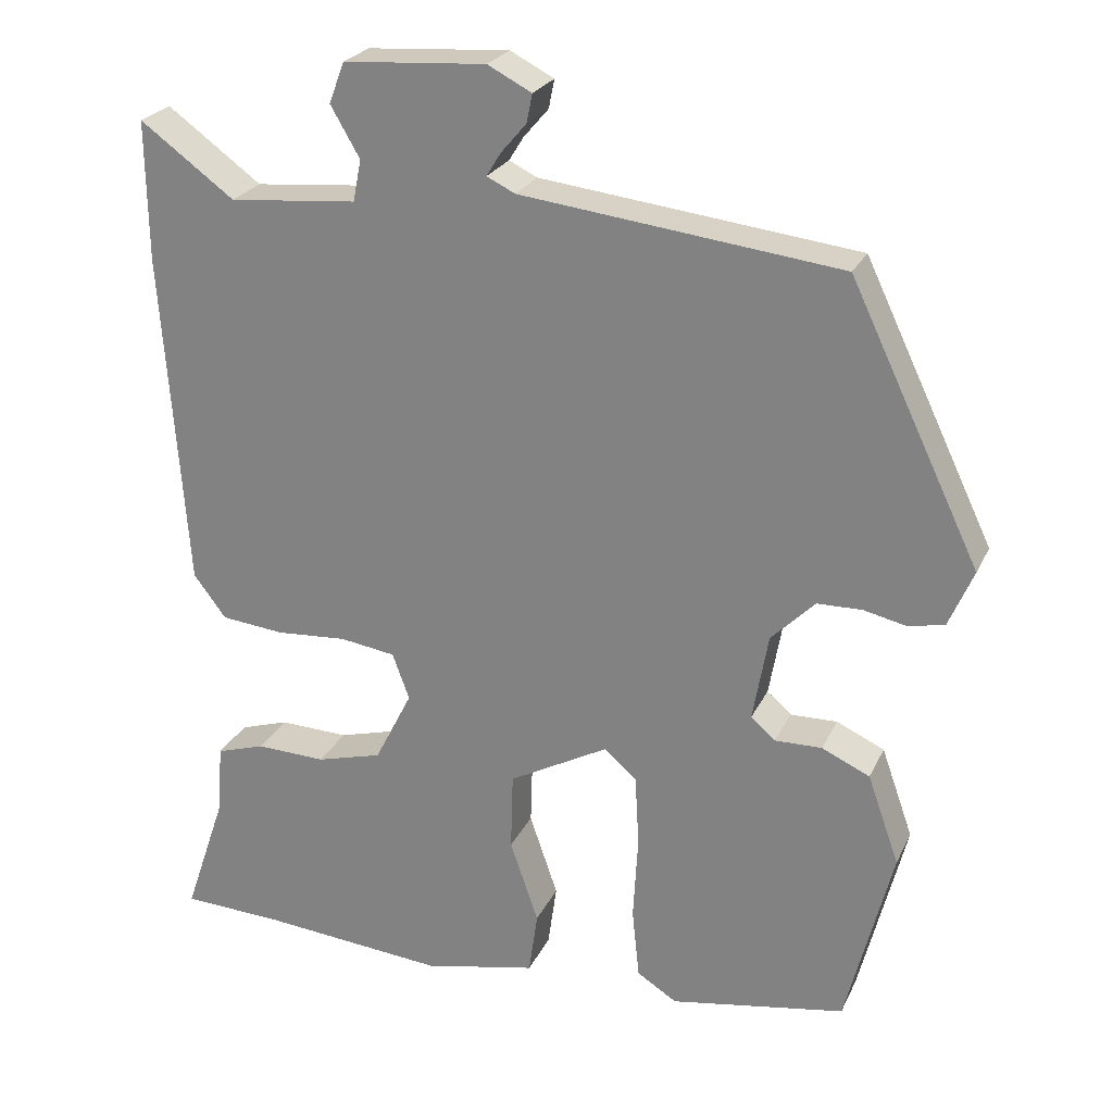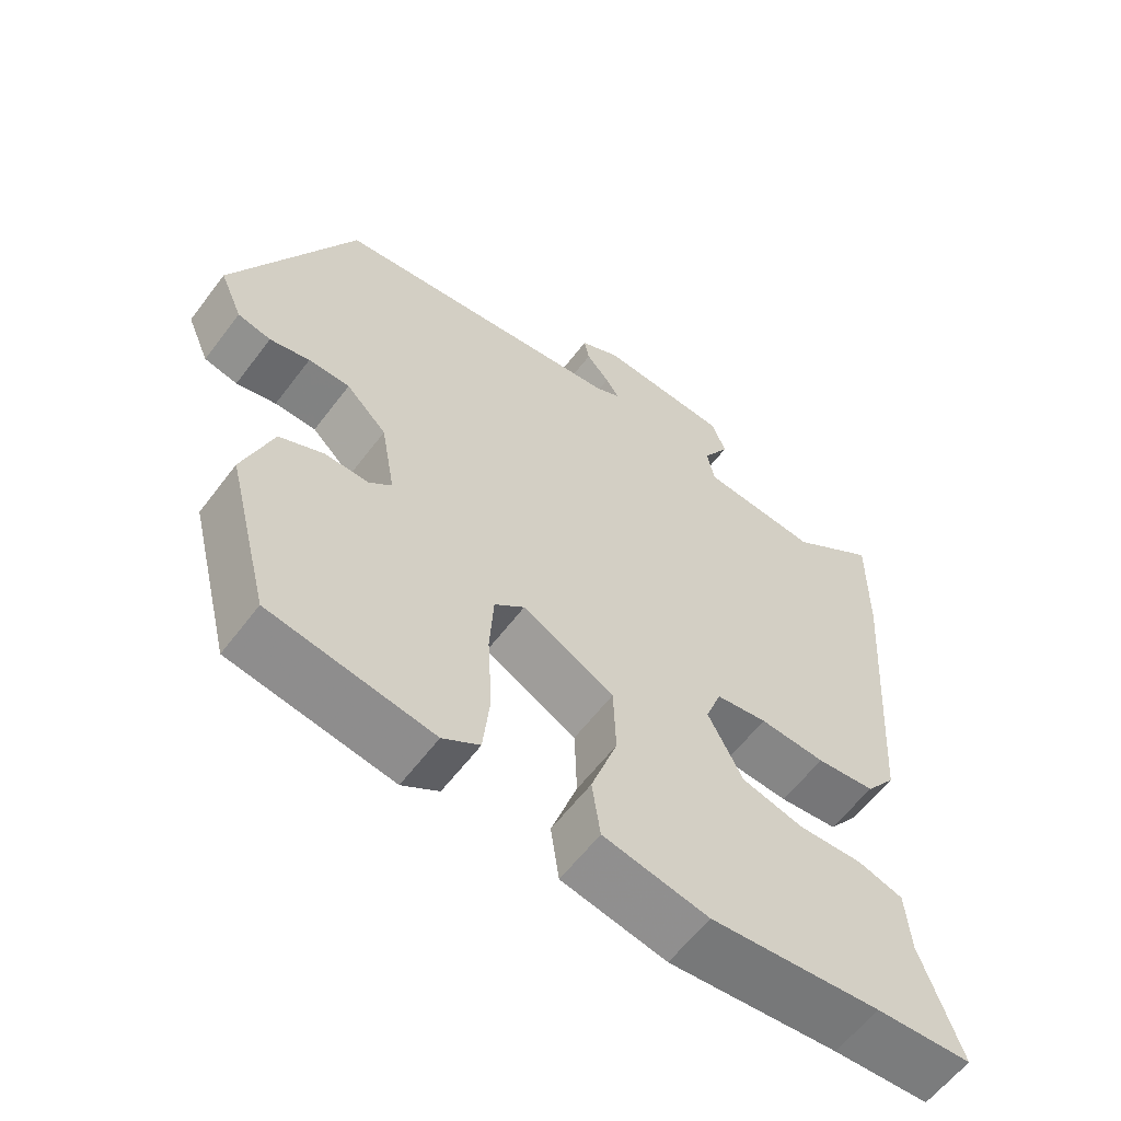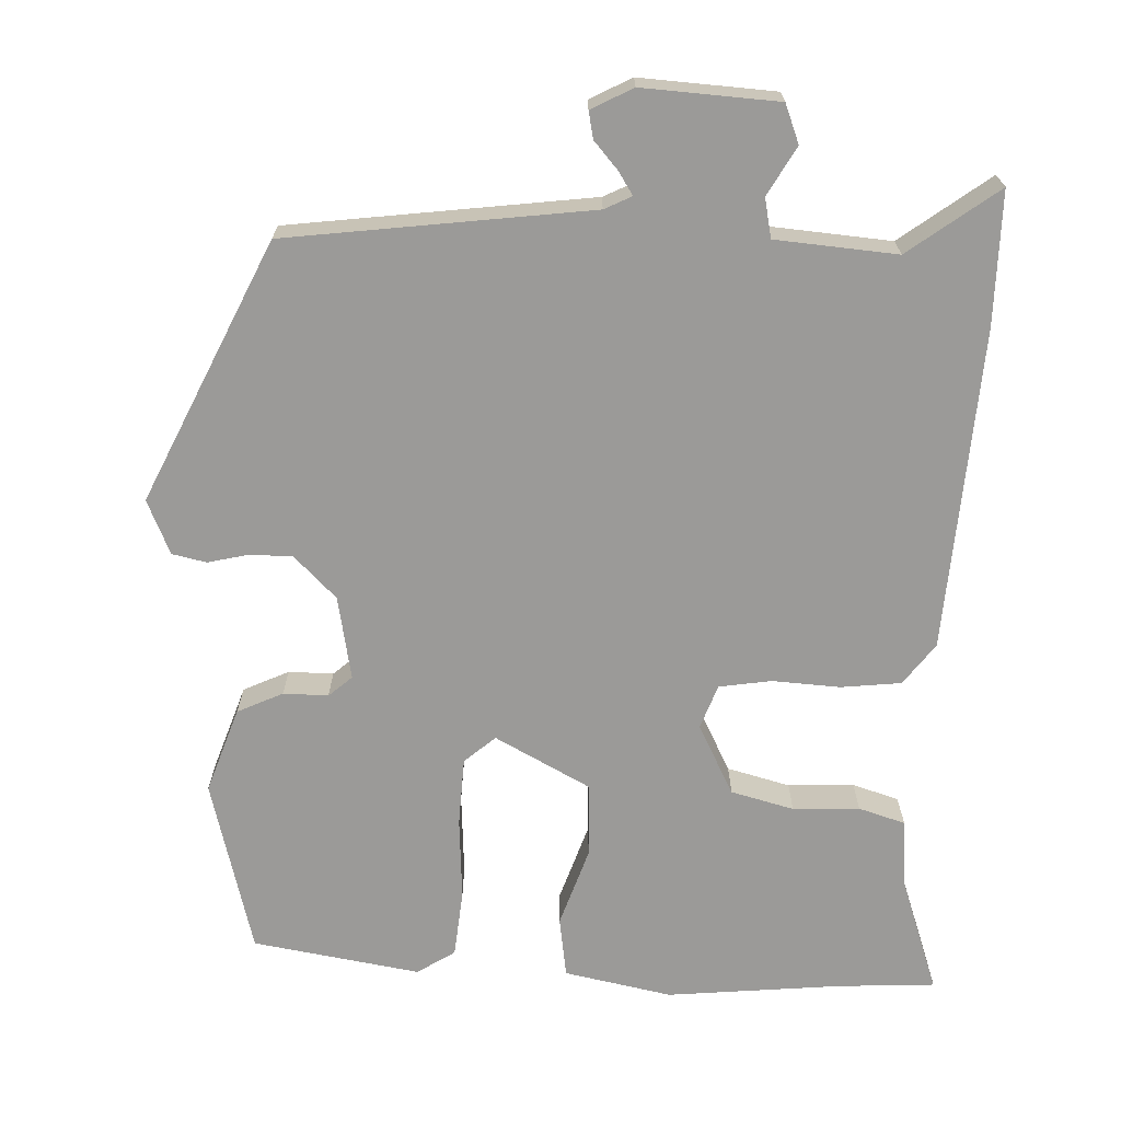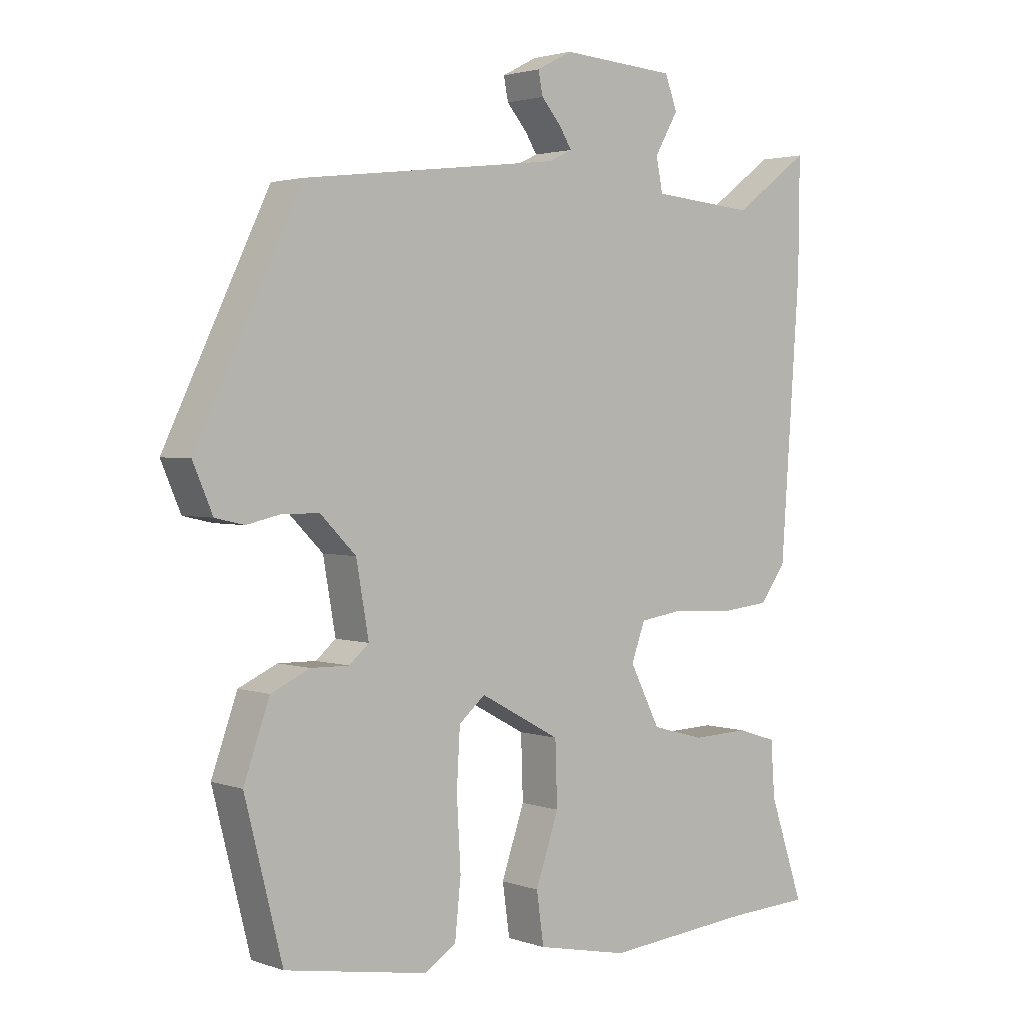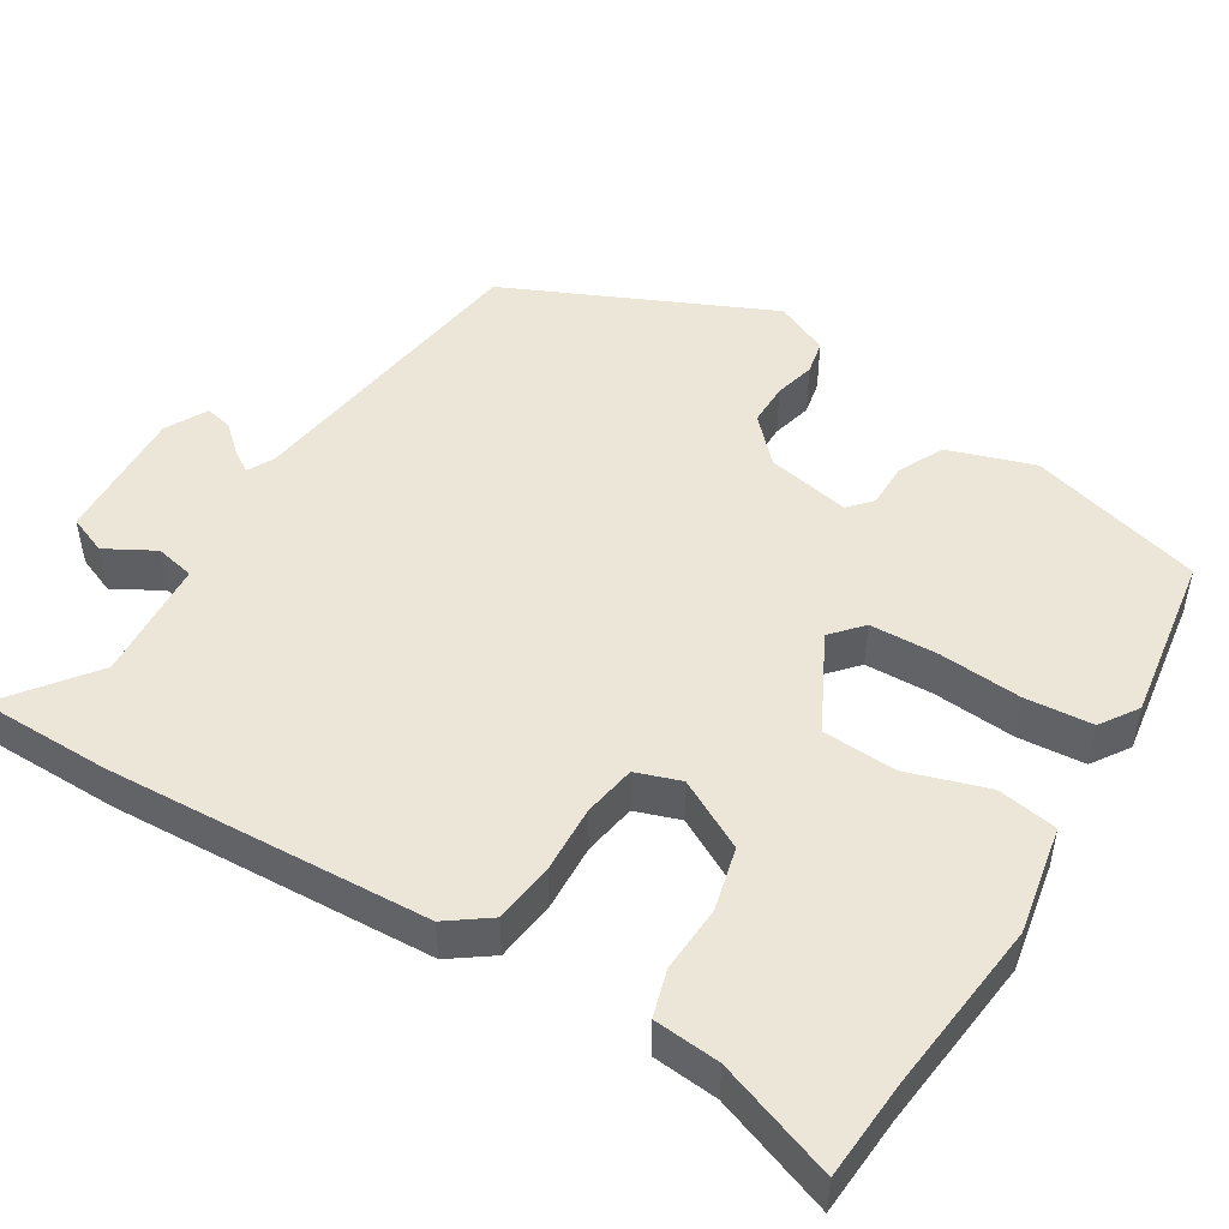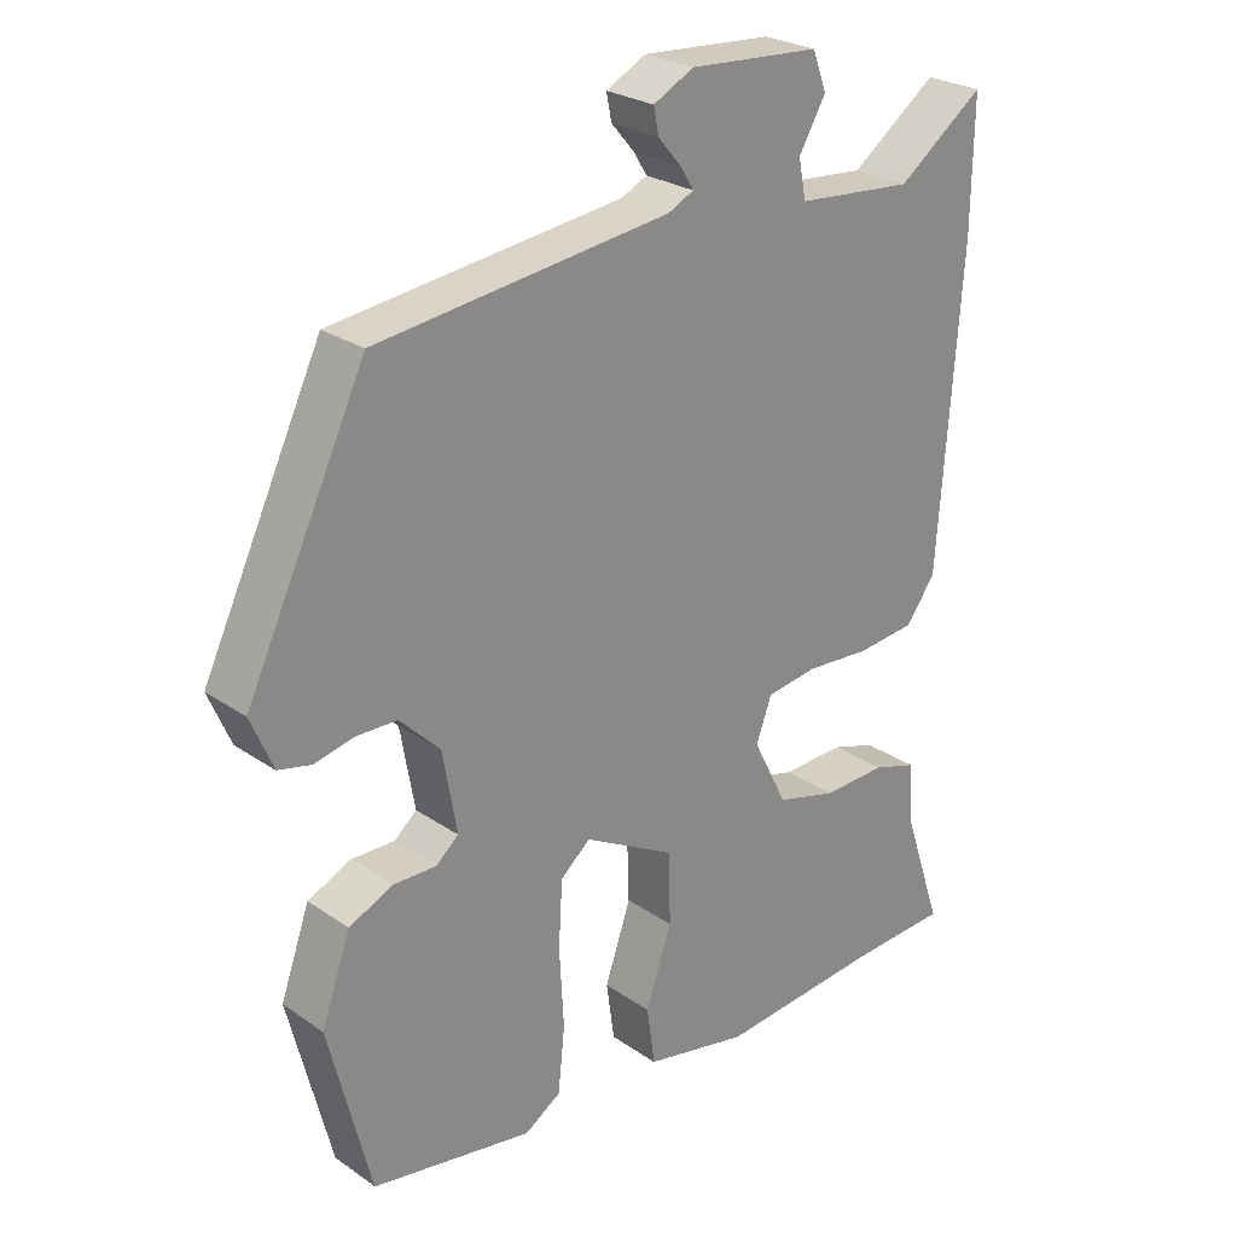
<metadata>
{"format":"obj","ext":"obj","renderer":"f3d","projection":"perspective","resolution":1024,"background":"white","views":[{"elev":24.5,"azim":-159.5,"up":"+Z"},{"elev":-60.1,"azim":-36.9,"up":"+Z"},{"elev":-69.3,"azim":-1.7,"up":"+Y"},{"elev":2.4,"azim":-40.1,"up":"+Z"},{"elev":49.0,"azim":122.7,"up":"+Y"},{"elev":25.9,"azim":-42.6,"up":"+Z"}]}
</metadata>
<code>
v -0.365 0.07 0.489
v 0.027 0.07 0.536
v 0.062 0.07 0.553
v 0.044 0.07 0.582
v 0.013 0.07 0.618
v 0.006 0.07 0.653
v 0.06 0.07 0.681
v 0.235 0.07 0.669
v 0.254 0.07 0.619
v 0.218 0.07 0.557
v 0.228 0.07 0.506
v 0.385 0.07 0.492
v 0.501 0.07 0.577
v 0.499 0.07 0.406
v 0.469 0.07 -0.01
v 0.429 0.07 -0.063
v 0.351 0.07 -0.071
v 0.264 0.07 -0.065
v 0.196 0.07 -0.075
v 0.175 0.07 -0.132
v 0.221 0.07 -0.223
v 0.302 0.07 -0.245
v 0.388 0.07 -0.242
v 0.448 0.07 -0.261
v 0.454 0.07 -0.346
v 0.506 0.07 -0.5
v 0.379 0.07 -0.506
v 0.154 0.07 -0.526
v 0.015 0.07 -0.497
v 0.004 0.07 -0.419
v 0.039 0.07 -0.317
v 0.036 0.07 -0.221
v -0.086 0.07 -0.155
v -0.126 0.07 -0.189
v -0.131 0.07 -0.277
v -0.125 0.07 -0.383
v -0.134 0.07 -0.47
v -0.183 0.07 -0.501
v -0.399 0.07 -0.464
v -0.456 0.07 -0.238
v -0.417 0.07 -0.128
v -0.358 0.07 -0.101
v -0.3 0.07 -0.102
v -0.27 0.07 -0.076
v -0.289 0.07 0.032
v -0.343 0.07 0.086
v -0.398 0.07 0.087
v -0.451 0.07 0.075
v -0.495 0.07 0.085
v -0.525 0.07 0.155
v -0.365 0 0.489
v 0.027 0 0.536
v 0.062 0 0.553
v 0.044 0 0.582
v 0.013 0 0.618
v 0.006 0 0.653
v 0.06 0 0.681
v 0.235 0 0.669
v 0.254 0 0.619
v 0.218 0 0.557
v 0.228 0 0.506
v 0.385 0 0.492
v 0.501 0 0.577
v 0.499 0 0.406
v 0.469 0 -0.01
v 0.429 0 -0.063
v 0.351 0 -0.071
v 0.264 0 -0.065
v 0.196 0 -0.075
v 0.175 0 -0.132
v 0.221 0 -0.223
v 0.302 0 -0.245
v 0.388 0 -0.242
v 0.448 0 -0.261
v 0.454 0 -0.346
v 0.506 0 -0.5
v 0.379 0 -0.506
v 0.154 0 -0.526
v 0.015 0 -0.497
v 0.004 0 -0.419
v 0.039 0 -0.317
v 0.036 0 -0.221
v -0.086 0 -0.155
v -0.126 0 -0.189
v -0.131 0 -0.277
v -0.125 0 -0.383
v -0.134 0 -0.47
v -0.183 0 -0.501
v -0.399 0 -0.464
v -0.456 0 -0.238
v -0.417 0 -0.128
v -0.358 0 -0.101
v -0.3 0 -0.102
v -0.27 0 -0.076
v -0.289 0 0.032
v -0.343 0 0.086
v -0.398 0 0.087
v -0.451 0 0.075
v -0.495 0 0.085
v -0.525 0 0.155
f 47 48 49 50
f 46 47 50 1
f 45 46 1 2
f 44 45 2 3
f 40 41 42 43
f 40 43 44
f 39 40 44
f 35 36 37 38
f 34 35 38 39
f 28 29 30 31
f 27 28 31 32
f 25 26 27 32
f 22 23 24 25
f 21 22 25 32
f 20 21 32 33
f 15 16 17 18
f 15 18 19
f 12 13 14 15
f 11 12 15 19
f 10 11 19 20
f 8 9 10
f 7 8 10
f 4 5 6 7
f 3 4 7 10
f 34 39 44 3
f 3 10 20 33
f 3 33 34
f 100 99 98 97
f 51 100 97 96
f 52 51 96 95
f 53 52 95 94
f 93 92 91 90
f 94 93 90
f 94 90 89
f 88 87 86 85
f 89 88 85 84
f 81 80 79 78
f 82 81 78 77
f 82 77 76 75
f 75 74 73 72
f 82 75 72 71
f 83 82 71 70
f 68 67 66 65
f 69 68 65
f 65 64 63 62
f 69 65 62 61
f 70 69 61 60
f 60 59 58
f 60 58 57
f 57 56 55 54
f 60 57 54 53
f 53 94 89 84
f 83 70 60 53
f 84 83 53
f 1 51 52 2
f 2 52 53 3
f 3 53 54 4
f 4 54 55 5
f 5 55 56 6
f 6 56 57 7
f 7 57 58 8
f 8 58 59 9
f 9 59 60 10
f 10 60 61 11
f 11 61 62 12
f 12 62 63 13
f 13 63 64 14
f 14 64 65 15
f 15 65 66 16
f 16 66 67 17
f 17 67 68 18
f 18 68 69 19
f 19 69 70 20
f 20 70 71 21
f 21 71 72 22
f 22 72 73 23
f 23 73 74 24
f 24 74 75 25
f 25 75 76 26
f 26 76 77 27
f 27 77 78 28
f 28 78 79 29
f 29 79 80 30
f 30 80 81 31
f 31 81 82 32
f 32 82 83 33
f 33 83 84 34
f 34 84 85 35
f 35 85 86 36
f 36 86 87 37
f 37 87 88 38
f 38 88 89 39
f 39 89 90 40
f 40 90 91 41
f 41 91 92 42
f 42 92 93 43
f 43 93 94 44
f 44 94 95 45
f 45 95 96 46
f 46 96 97 47
f 47 97 98 48
f 48 98 99 49
f 49 99 100 50
f 50 100 51 1

</code>
